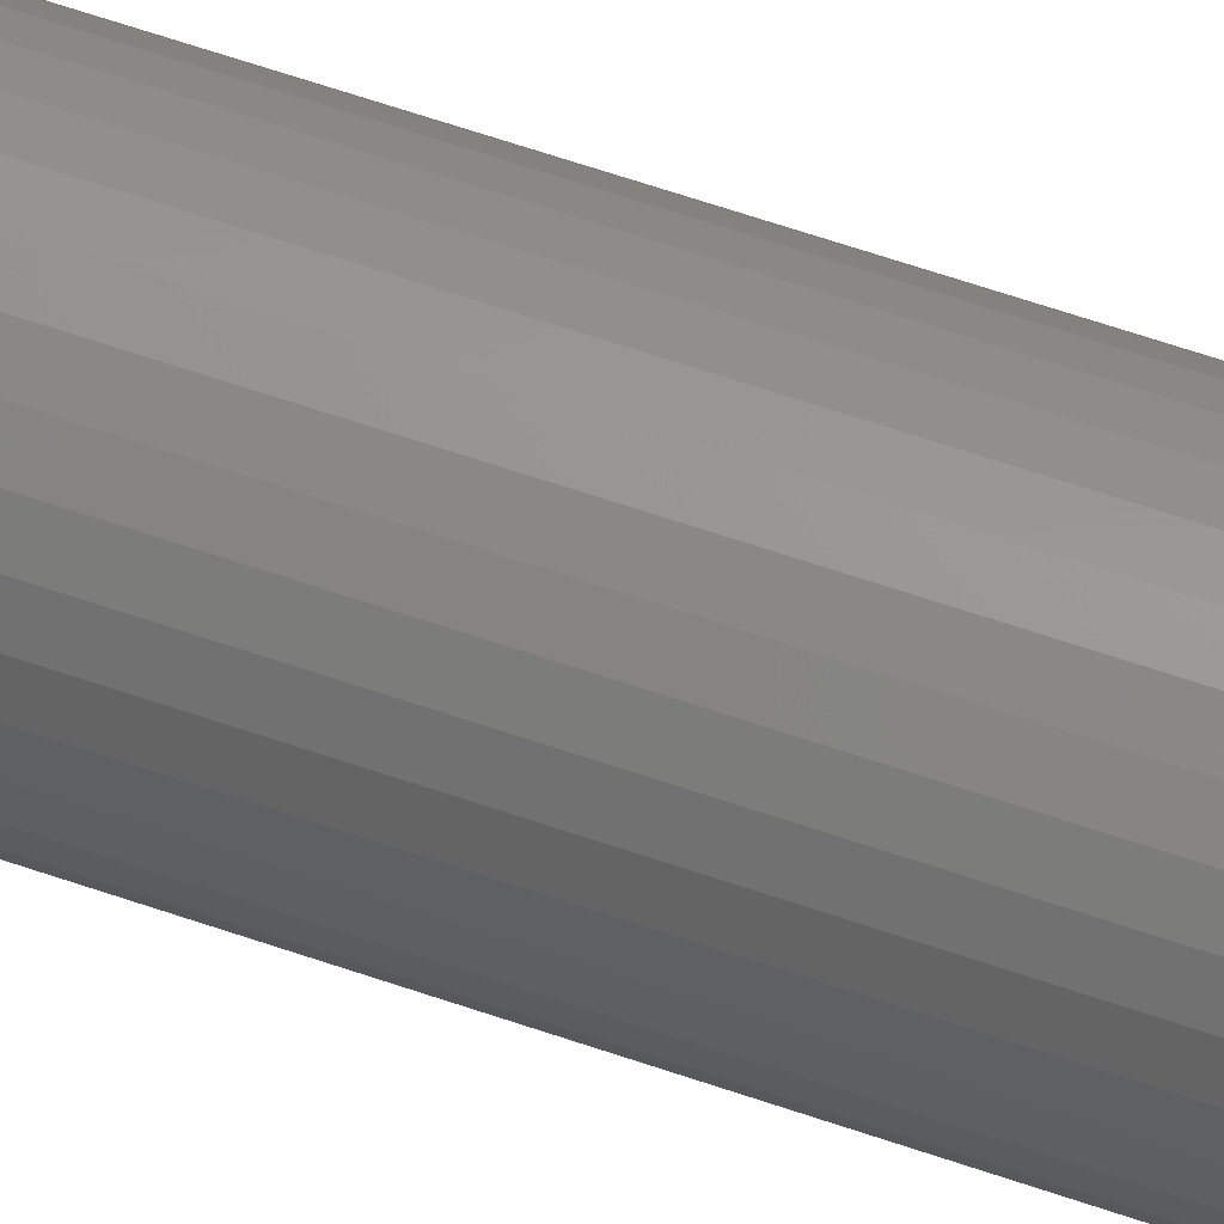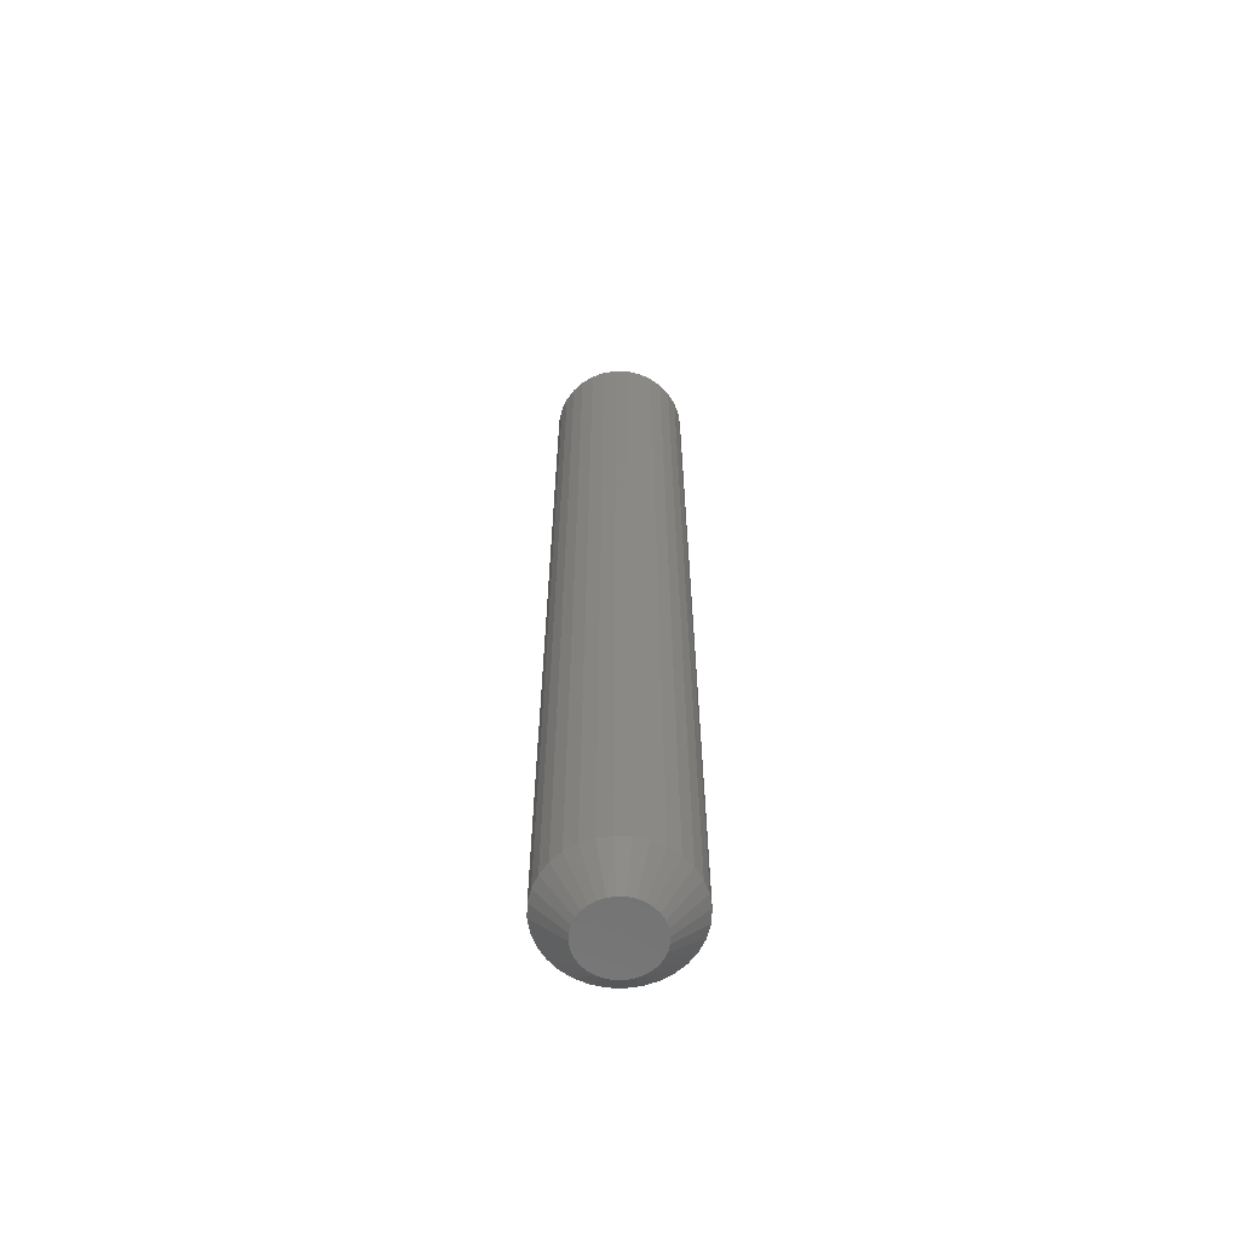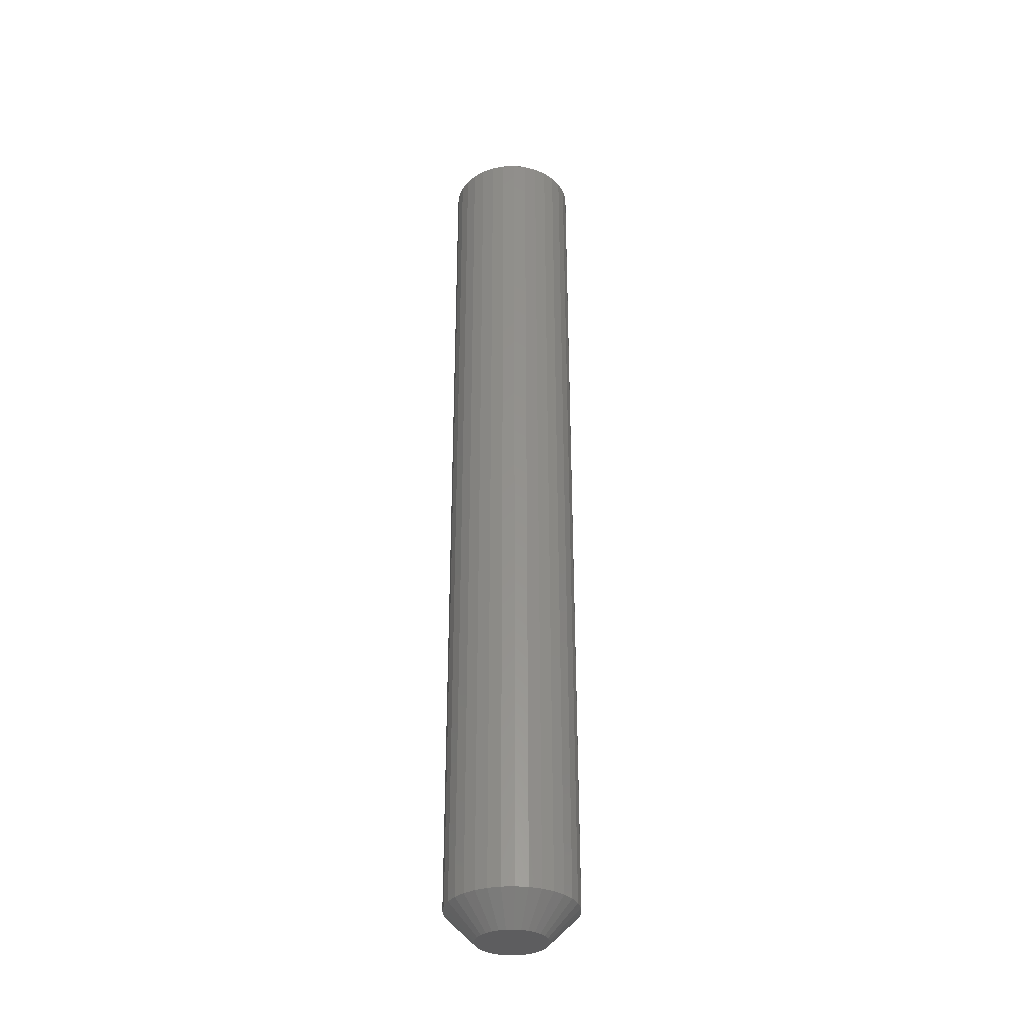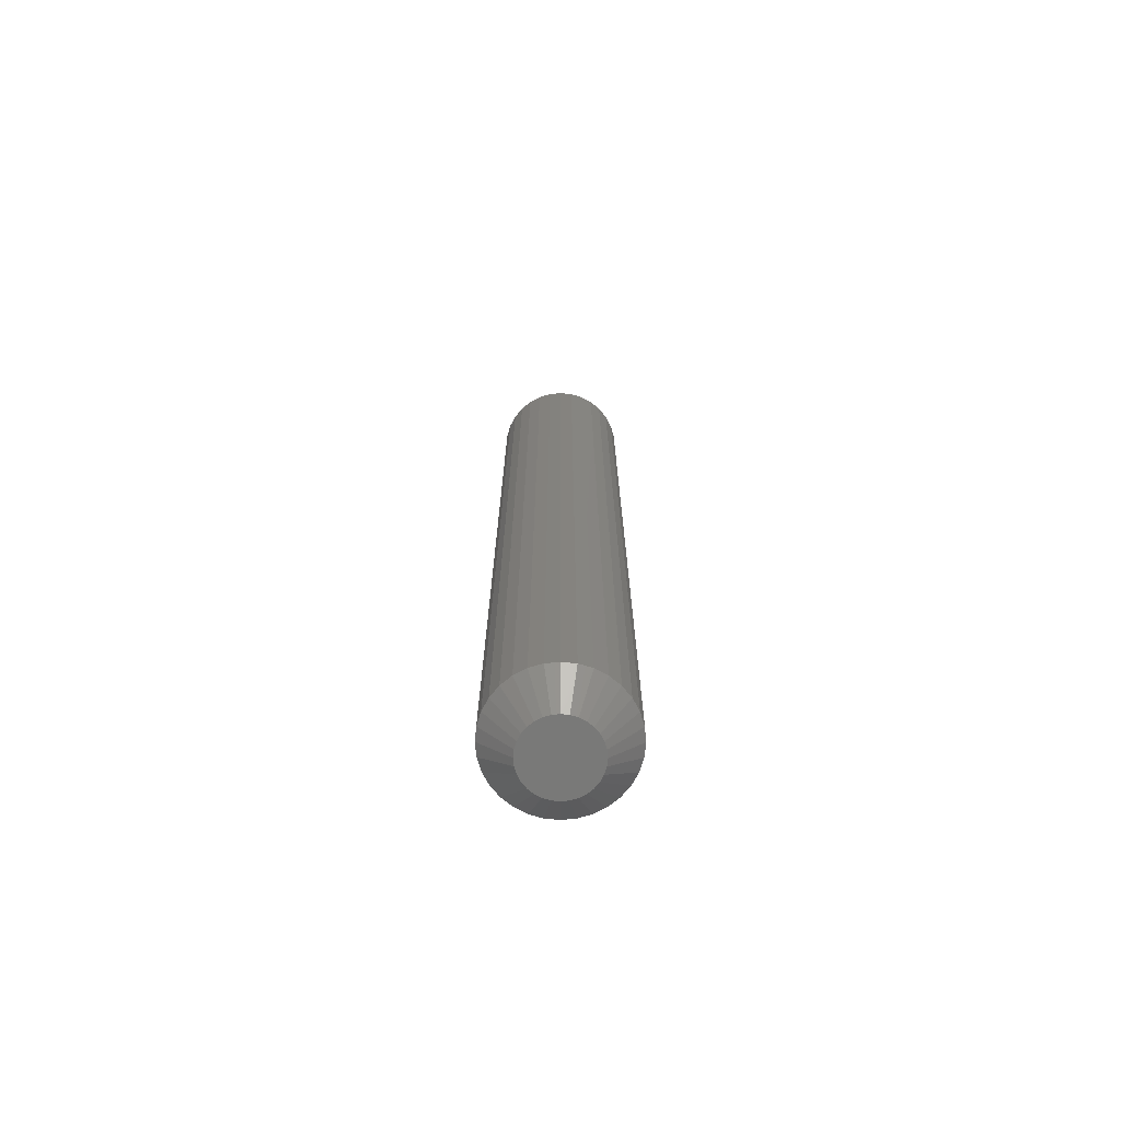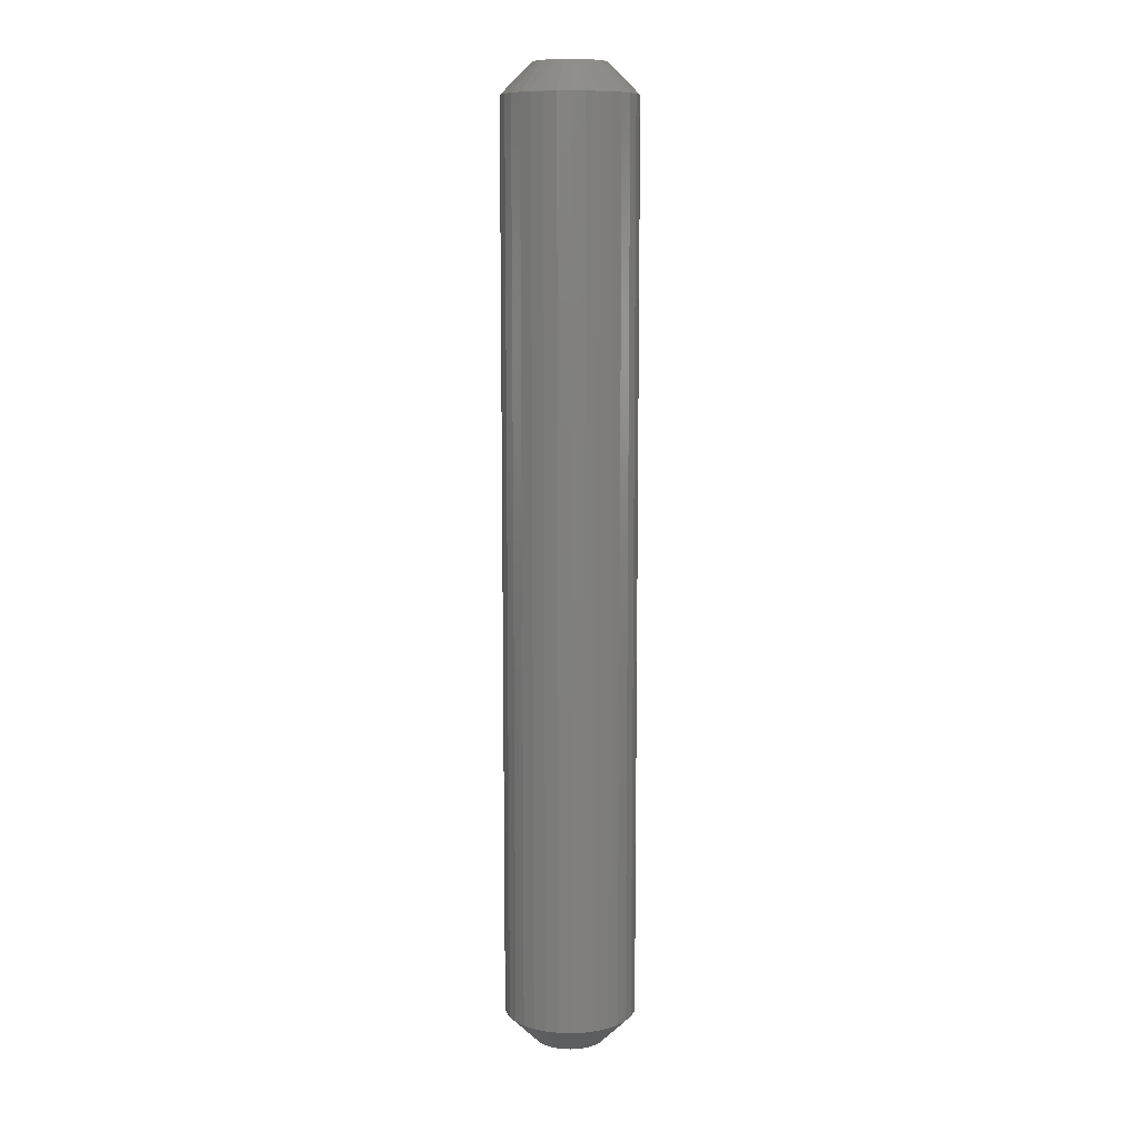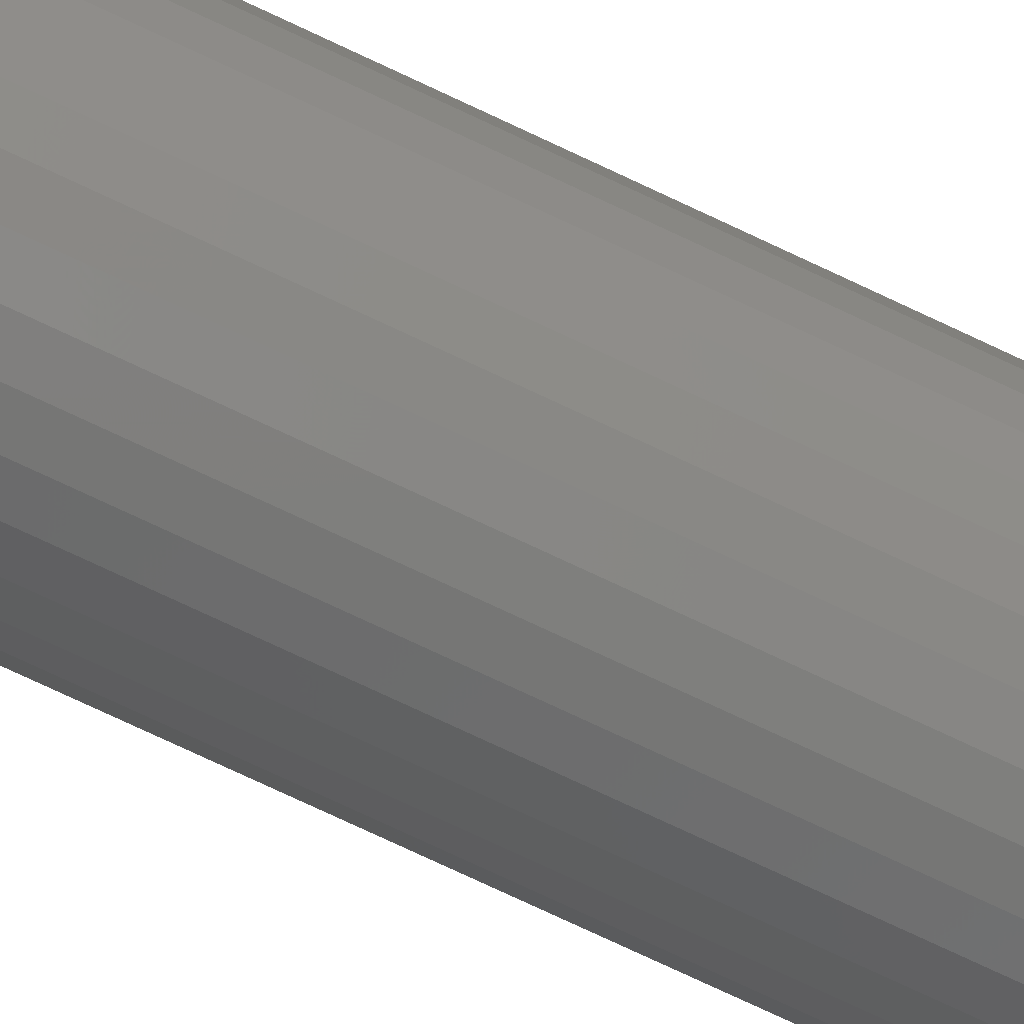
<metadata>
{"format":"stl","ext":"stl","renderer":"f3d","projection":"perspective","resolution":1024,"background":"white","views":[{"elev":63.4,"azim":-70.8,"up":"+Z"},{"elev":-62.5,"azim":-41.6,"up":"+Y"},{"elev":-33.1,"azim":132.7,"up":"+Y"},{"elev":-72.0,"azim":-168.9,"up":"+Y"},{"elev":10.1,"azim":179.0,"up":"+Y"},{"elev":-73.7,"azim":-115.4,"up":"+Z"}]}
</metadata>
<code>
# stl→obj: 128 verts, 252 faces
v 0.1037 0.7031 -3.771e-17
v 0.1037 -0.7031 -3.771e-17
v 0.1017 0.7031 -0.02002
v 0.1017 -0.7031 -0.02002
v 0.09589 0.7031 -0.03928
v 0.09589 -0.7031 -0.03928
v 0.0864 0.7031 -0.05702
v 0.0864 -0.7031 -0.05702
v 0.07364 0.7031 -0.07257
v 0.07364 -0.7031 -0.07257
v 0.05809 0.7031 -0.08534
v 0.05809 -0.7031 -0.08534
v 0.04034 0.7031 -0.09482
v 0.04034 -0.7031 -0.09482
v 0.02109 0.7031 -0.1007
v 0.02109 -0.7031 -0.1007
v 0.001069 0.7031 -0.1026
v 0.001069 -0.7031 -0.1026
v -0.01895 0.7031 -0.1007
v -0.01895 -0.7031 -0.1007
v -0.03821 0.7031 -0.09482
v -0.03821 -0.7031 -0.09482
v -0.05595 0.7031 -0.08534
v -0.05595 -0.7031 -0.08534
v -0.0715 0.7031 -0.07257
v -0.0715 -0.7031 -0.07257
v -0.08427 0.7031 -0.05702
v -0.08427 -0.7031 -0.05702
v -0.09375 0.7031 -0.03928
v -0.09375 -0.7031 -0.03928
v -0.09959 0.7031 -0.02002
v -0.09959 -0.7031 -0.02002
v -0.1016 0.7031 1.257e-17
v -0.1016 -0.7031 1.257e-17
v -0.09959 0.7031 0.02002
v -0.09959 -0.7031 0.02002
v -0.09375 0.7031 0.03928
v -0.09375 -0.7031 0.03928
v -0.08427 0.7031 0.05702
v -0.08427 -0.7031 0.05702
v -0.0715 0.7031 0.07257
v -0.0715 -0.7031 0.07257
v -0.05595 0.7031 0.08534
v -0.05595 -0.7031 0.08534
v -0.03821 0.7031 0.09482
v -0.03821 -0.7031 0.09482
v -0.01895 0.7031 0.1007
v -0.01895 -0.7031 0.1007
v 0.001069 0.7031 0.1026
v 0.001069 -0.7031 0.1026
v 0.02109 0.7031 0.1007
v 0.02109 -0.7031 0.1007
v 0.04034 0.7031 0.09482
v 0.04034 -0.7031 0.09482
v 0.05809 0.7031 0.08534
v 0.05809 -0.7031 0.08534
v 0.07364 0.7031 0.07257
v 0.07364 -0.7031 0.07257
v 0.0864 0.7031 0.05702
v 0.0864 -0.7031 0.05702
v 0.09589 0.7031 0.03928
v 0.09589 -0.7031 0.03928
v 0.1017 0.7031 0.02002
v 0.1017 -0.7031 0.02002
v -0.009808 -0.75 0.05469
v 0.01195 -0.75 0.05469
v 0.001069 -0.75 0.05576
v -0.02027 -0.75 0.05151
v 0.02241 -0.75 0.05151
v -0.02991 -0.75 0.04636
v 0.03205 -0.75 0.04636
v -0.03836 -0.75 0.03943
v 0.04049 -0.75 0.03943
v -0.04529 -0.75 0.03098
v 0.04743 -0.75 0.03098
v -0.05044 -0.75 0.02134
v 0.05258 -0.75 0.02134
v 0.05258 -0.75 -0.02134
v -0.04529 -0.75 -0.03098
v 0.04743 -0.75 -0.03098
v -0.03836 -0.75 -0.03943
v 0.04049 -0.75 -0.03943
v -0.02991 -0.75 -0.04636
v 0.03205 -0.75 -0.04636
v -0.02027 -0.75 -0.05151
v 0.02241 -0.75 -0.05151
v -0.009808 -0.75 -0.05469
v 0.01195 -0.75 -0.05469
v 0.001069 -0.75 -0.05576
v 0.05575 -0.75 0.01088
v -0.05362 -0.75 0.01088
v 0.05683 -0.75 2.324e-17
v -0.05469 -0.75 -2.373e-17
v 0.05575 -0.75 -0.01088
v -0.05362 -0.75 -0.01088
v -0.05044 -0.75 -0.02134
v 0.001069 0.75 0.05576
v 0.01195 0.75 0.05469
v -0.009808 0.75 0.05469
v -0.02027 0.75 0.05151
v 0.02241 0.75 0.05151
v -0.02991 0.75 0.04636
v 0.03205 0.75 0.04636
v -0.03836 0.75 0.03943
v 0.04049 0.75 0.03943
v -0.04529 0.75 0.03098
v 0.04743 0.75 0.03098
v -0.05044 0.75 0.02134
v 0.05258 0.75 0.02134
v 0.04743 0.75 -0.03098
v -0.04529 0.75 -0.03098
v 0.05258 0.75 -0.02134
v -0.03836 0.75 -0.03943
v 0.04049 0.75 -0.03943
v -0.02991 0.75 -0.04636
v 0.03205 0.75 -0.04636
v -0.02027 0.75 -0.05151
v 0.02241 0.75 -0.05151
v -0.009808 0.75 -0.05469
v 0.01195 0.75 -0.05469
v 0.001069 0.75 -0.05576
v -0.05044 0.75 -0.02134
v -0.05362 0.75 -0.01088
v 0.05575 0.75 -0.01088
v -0.05469 0.75 -2.373e-17
v 0.05683 0.75 2.324e-17
v -0.05362 0.75 0.01088
v 0.05575 0.75 0.01088
f 1 2 3
f 3 2 4
f 3 4 5
f 5 4 6
f 5 6 7
f 7 6 8
f 7 8 9
f 9 8 10
f 9 10 11
f 11 10 12
f 11 12 13
f 13 12 14
f 13 14 15
f 15 14 16
f 15 16 17
f 17 16 18
f 17 18 19
f 19 18 20
f 19 20 21
f 21 20 22
f 21 22 23
f 23 22 24
f 23 24 25
f 25 24 26
f 25 26 27
f 27 26 28
f 27 28 29
f 29 28 30
f 29 30 31
f 31 30 32
f 31 32 33
f 33 32 34
f 33 34 35
f 35 34 36
f 35 36 37
f 37 36 38
f 37 38 39
f 39 38 40
f 39 40 41
f 41 40 42
f 41 42 43
f 43 42 44
f 43 44 45
f 45 44 46
f 45 46 47
f 47 46 48
f 47 48 49
f 49 48 50
f 49 50 51
f 51 50 52
f 51 52 53
f 53 52 54
f 53 54 55
f 55 54 56
f 55 56 57
f 57 56 58
f 57 58 59
f 59 58 60
f 59 60 61
f 61 60 62
f 61 62 63
f 63 62 64
f 63 64 1
f 1 64 2
f 65 66 67
f 66 65 68
f 66 68 69
f 69 68 70
f 69 70 71
f 71 70 72
f 71 72 73
f 73 72 74
f 73 74 75
f 75 74 76
f 75 76 77
f 78 79 80
f 80 79 81
f 80 81 82
f 82 81 83
f 82 83 84
f 84 83 85
f 84 85 86
f 86 85 87
f 86 87 88
f 88 87 89
f 77 76 90
f 90 76 91
f 90 91 92
f 92 91 93
f 92 93 94
f 94 93 95
f 94 95 78
f 78 95 96
f 78 96 79
f 89 87 18
f 18 16 89
f 8 82 10
f 10 82 84
f 10 84 12
f 82 8 80
f 80 8 6
f 80 6 78
f 78 6 4
f 78 4 94
f 94 4 2
f 94 2 92
f 79 26 81
f 81 26 24
f 81 24 83
f 26 79 28
f 28 79 96
f 28 96 30
f 30 96 95
f 30 95 32
f 32 95 93
f 32 93 34
f 18 87 20
f 20 87 85
f 20 85 22
f 22 85 83
f 22 83 24
f 89 16 88
f 88 16 14
f 88 14 86
f 86 14 12
f 86 12 84
f 67 66 50
f 50 48 67
f 40 72 42
f 42 72 70
f 42 70 44
f 72 40 74
f 74 40 38
f 74 38 76
f 76 38 36
f 76 36 91
f 91 36 34
f 91 34 93
f 75 58 73
f 73 58 56
f 73 56 71
f 58 75 60
f 60 75 77
f 60 77 62
f 62 77 90
f 62 90 64
f 64 90 92
f 64 92 2
f 50 66 52
f 52 66 69
f 52 69 54
f 54 69 71
f 54 71 56
f 67 48 65
f 65 48 46
f 65 46 68
f 68 46 44
f 68 44 70
f 97 98 99
f 100 99 98
f 101 100 98
f 102 100 101
f 103 102 101
f 104 102 103
f 105 104 103
f 106 104 105
f 107 106 105
f 108 106 107
f 109 108 107
f 110 111 112
f 113 111 110
f 114 113 110
f 115 113 114
f 116 115 114
f 117 115 116
f 118 117 116
f 119 117 118
f 120 119 118
f 121 119 120
f 111 122 112
f 112 122 123
f 112 123 124
f 124 123 125
f 124 125 126
f 126 125 127
f 126 127 128
f 128 127 108
f 128 108 109
f 17 119 121
f 121 15 17
f 115 23 113
f 113 23 25
f 113 25 111
f 111 25 27
f 111 27 122
f 122 27 29
f 122 29 123
f 123 29 31
f 123 31 125
f 125 31 33
f 11 116 9
f 9 116 114
f 9 114 7
f 7 114 110
f 7 110 5
f 5 110 112
f 5 112 3
f 3 112 124
f 3 124 1
f 1 124 126
f 23 115 21
f 21 115 117
f 21 117 19
f 19 117 119
f 19 119 17
f 116 11 118
f 118 11 13
f 118 13 120
f 120 13 15
f 120 15 121
f 49 98 97
f 97 47 49
f 103 55 105
f 105 55 57
f 105 57 107
f 107 57 59
f 107 59 109
f 109 59 61
f 109 61 128
f 128 61 63
f 128 63 126
f 126 63 1
f 43 102 41
f 41 102 104
f 41 104 39
f 39 104 106
f 39 106 37
f 37 106 108
f 37 108 35
f 35 108 127
f 35 127 33
f 33 127 125
f 55 103 53
f 53 103 101
f 53 101 51
f 51 101 98
f 51 98 49
f 102 43 100
f 100 43 45
f 100 45 99
f 99 45 47
f 99 47 97

</code>
